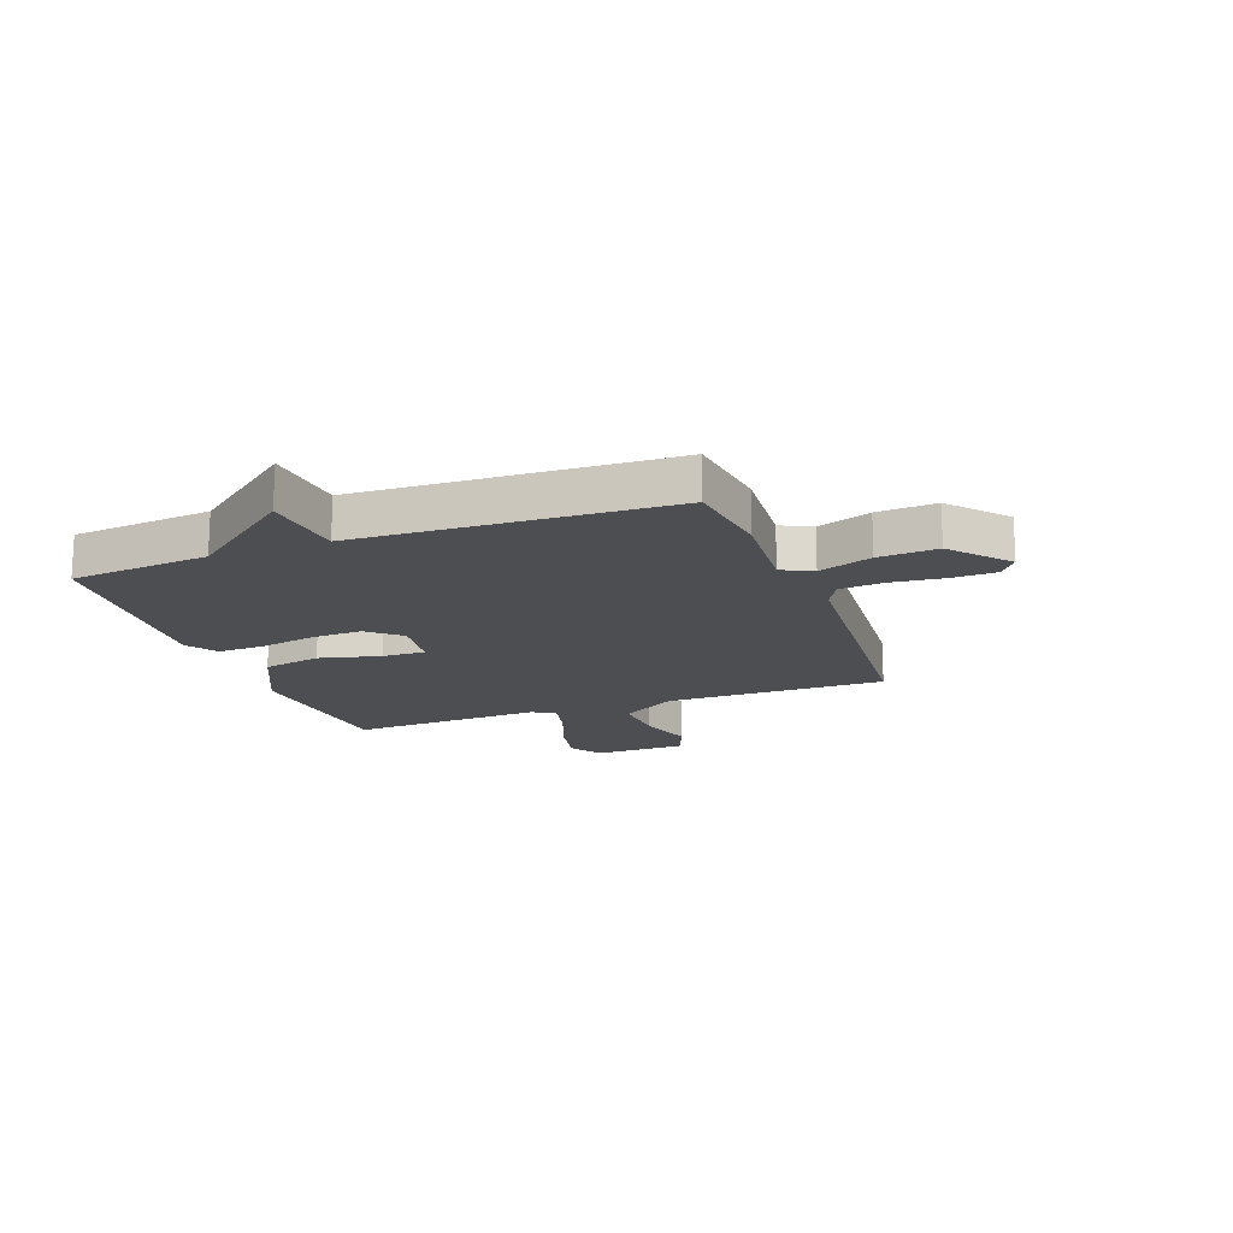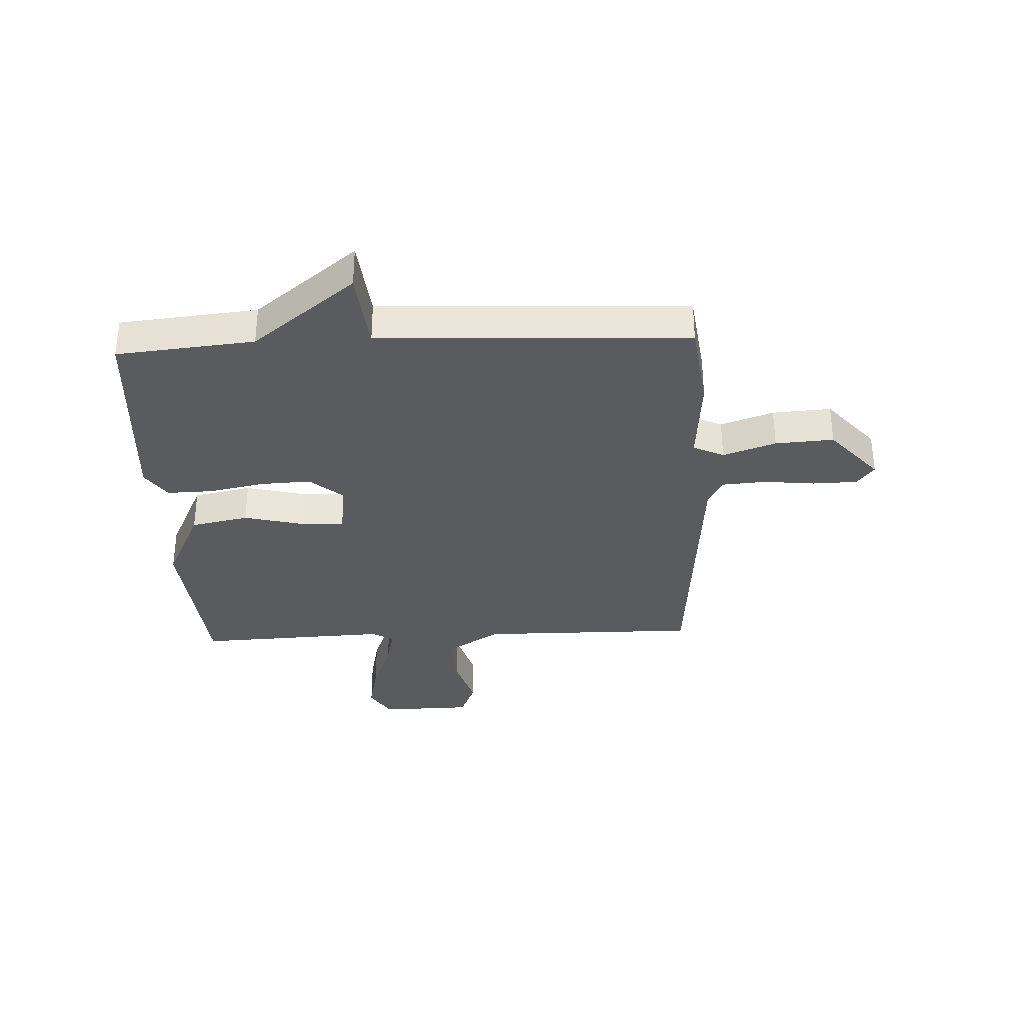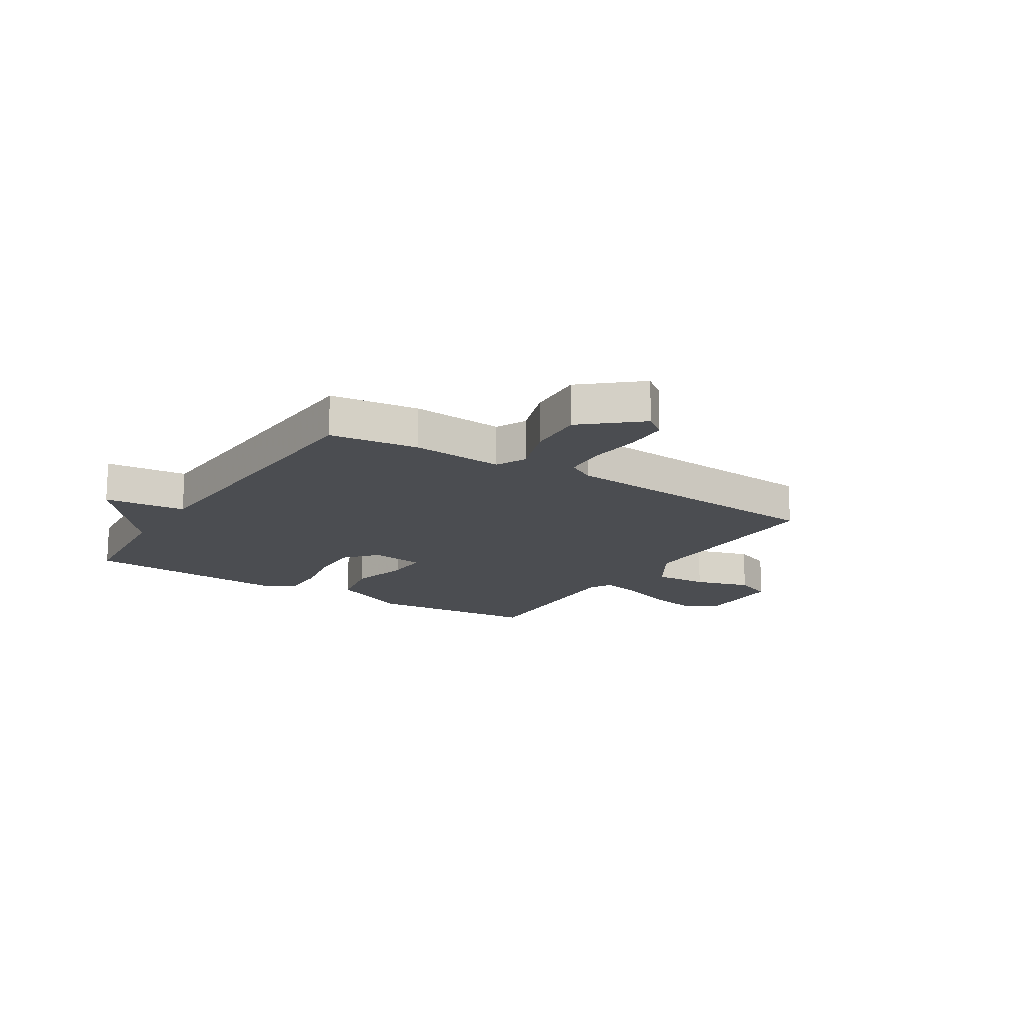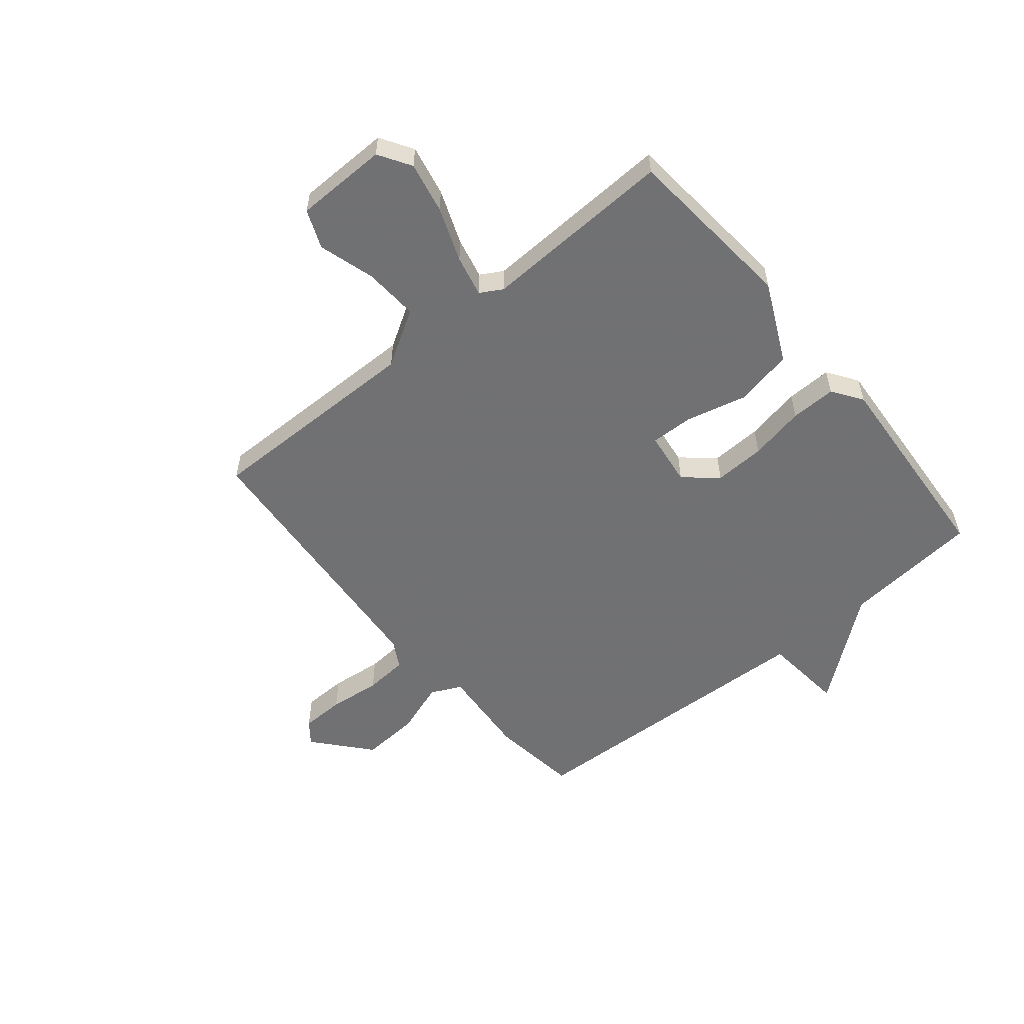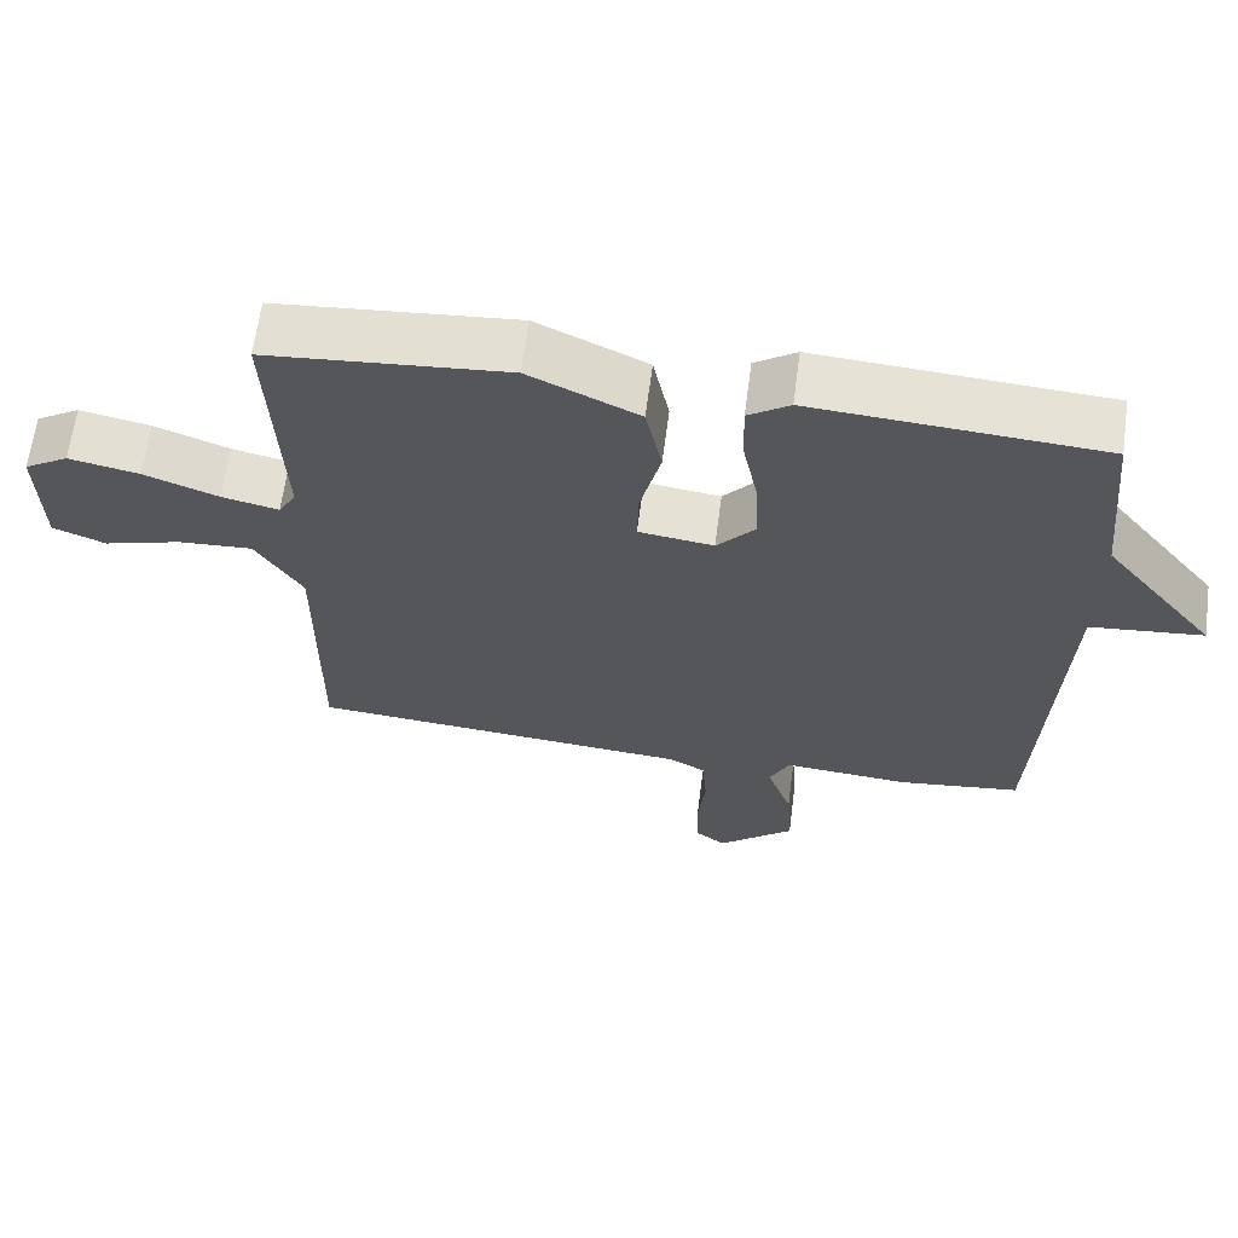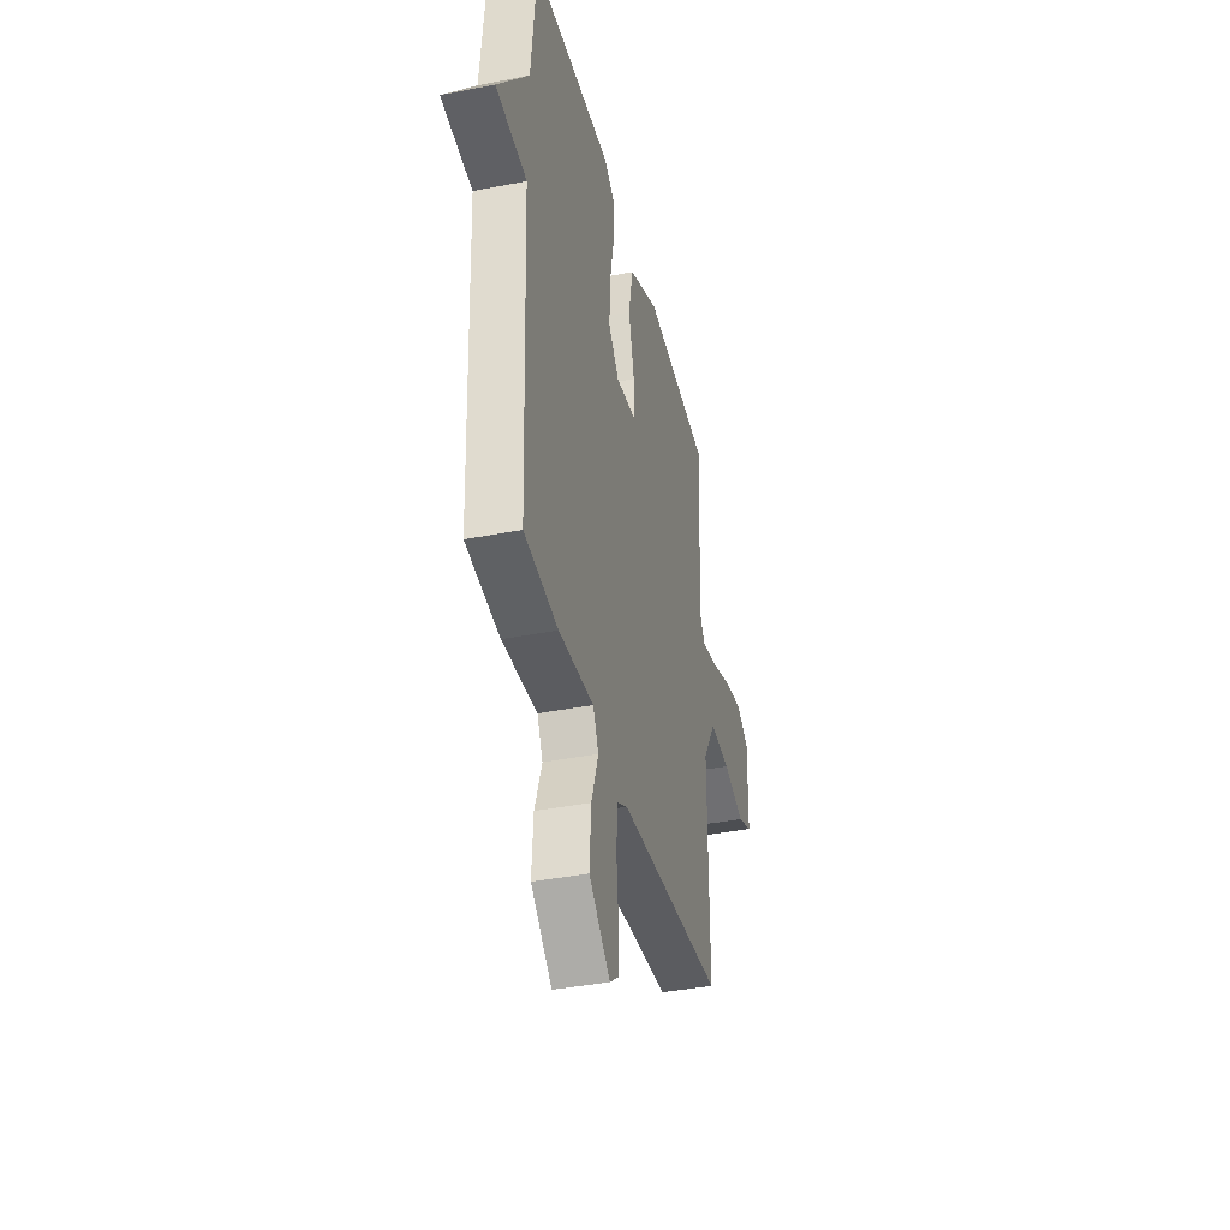
<metadata>
{"format":"obj","ext":"obj","renderer":"f3d","projection":"perspective","resolution":1024,"background":"white","views":[{"elev":-16.7,"azim":110.3,"up":"+Y"},{"elev":-33.4,"azim":92.6,"up":"+Y"},{"elev":-15.8,"azim":147.6,"up":"+Y"},{"elev":-55.3,"azim":-50.5,"up":"+Y"},{"elev":64.4,"azim":7.5,"up":"+Z"},{"elev":-39.1,"azim":103.8,"up":"+Z"}]}
</metadata>
<code>
v -0.5 0.07 0.5
v -0.187 0.07 0.528
v -0.044 0.07 0.46
v -0.023 0.07 0.356
v -0.05 0.07 0.247
v -0.052 0.07 0.17
v 0.046 0.07 0.157
v 0.096 0.07 0.215
v 0.092 0.07 0.307
v 0.072 0.07 0.407
v 0.07 0.07 0.489
v 0.124 0.07 0.526
v 0.5 0.07 0.5
v 0.524 0.07 0.253
v 0.671 0.07 0.068
v 0.524 0.07 0.053
v 0.5 0.07 -0.5
v 0.34 0.07 -0.521
v 0.174 0.07 -0.508
v 0.148 0.07 -0.563
v 0.181 0.07 -0.658
v 0.188 0.07 -0.763
v 0.088 0.07 -0.849
v 0.048 0.07 -0.818
v 0.046 0.07 -0.739
v 0.056 0.07 -0.645
v 0.05 0.07 -0.567
v 0.001 0.07 -0.54
v -0.5 0.07 -0.5
v -0.497 0.07 -0.106
v -0.558 0.07 -0.006
v -0.656 0.07 -0.012
v -0.757 0.07 -0.042
v -0.826 0.07 -0.014
v -0.829 0.07 0.152
v -0.771 0.07 0.188
v -0.679 0.07 0.169
v -0.582 0.07 0.132
v -0.508 0.07 0.115
v -0.485 0.07 0.155
v -0.5 0 0.5
v -0.187 0 0.528
v -0.044 0 0.46
v -0.023 0 0.356
v -0.05 0 0.247
v -0.052 0 0.17
v 0.046 0 0.157
v 0.096 0 0.215
v 0.092 0 0.307
v 0.072 0 0.407
v 0.07 0 0.489
v 0.124 0 0.526
v 0.5 0 0.5
v 0.524 0 0.253
v 0.671 0 0.068
v 0.524 0 0.053
v 0.5 0 -0.5
v 0.34 0 -0.521
v 0.174 0 -0.508
v 0.148 0 -0.563
v 0.181 0 -0.658
v 0.188 0 -0.763
v 0.088 0 -0.849
v 0.048 0 -0.818
v 0.046 0 -0.739
v 0.056 0 -0.645
v 0.05 0 -0.567
v 0.001 0 -0.54
v -0.5 0 -0.5
v -0.497 0 -0.106
v -0.558 0 -0.006
v -0.656 0 -0.012
v -0.757 0 -0.042
v -0.826 0 -0.014
v -0.829 0 0.152
v -0.771 0 0.188
v -0.679 0 0.169
v -0.582 0 0.132
v -0.508 0 0.115
v -0.485 0 0.155
f 36 37 38
f 35 36 38
f 34 35 38
f 33 34 38
f 32 33 38
f 31 32 38 39
f 30 31 39 40
f 28 29 30 40
f 24 25 26
f 23 24 26
f 22 23 26
f 21 22 26
f 20 21 26
f 19 20 26 27
f 16 17 18 19
f 27 28 40
f 19 27 40
f 16 19 40
f 12 13 14
f 11 12 14
f 10 11 14
f 9 10 14
f 14 15 16
f 9 14 16
f 8 9 16
f 3 4 5
f 2 3 5
f 1 2 5
f 40 1 5
f 40 5 6
f 16 40 6 7
f 7 8 16
f 78 77 76
f 78 76 75
f 78 75 74
f 78 74 73
f 78 73 72
f 79 78 72 71
f 80 79 71 70
f 80 70 69 68
f 66 65 64
f 66 64 63
f 66 63 62
f 66 62 61
f 66 61 60
f 67 66 60 59
f 59 58 57 56
f 80 68 67
f 80 67 59
f 80 59 56
f 54 53 52
f 54 52 51
f 54 51 50
f 54 50 49
f 56 55 54
f 56 54 49
f 56 49 48
f 45 44 43
f 45 43 42
f 45 42 41
f 45 41 80
f 46 45 80
f 47 46 80 56
f 56 48 47
f 1 41 42 2
f 2 42 43 3
f 3 43 44 4
f 4 44 45 5
f 5 45 46 6
f 6 46 47 7
f 7 47 48 8
f 8 48 49 9
f 9 49 50 10
f 10 50 51 11
f 11 51 52 12
f 12 52 53 13
f 13 53 54 14
f 14 54 55 15
f 15 55 56 16
f 16 56 57 17
f 17 57 58 18
f 18 58 59 19
f 19 59 60 20
f 20 60 61 21
f 21 61 62 22
f 22 62 63 23
f 23 63 64 24
f 24 64 65 25
f 25 65 66 26
f 26 66 67 27
f 27 67 68 28
f 28 68 69 29
f 29 69 70 30
f 30 70 71 31
f 31 71 72 32
f 32 72 73 33
f 33 73 74 34
f 34 74 75 35
f 35 75 76 36
f 36 76 77 37
f 37 77 78 38
f 38 78 79 39
f 39 79 80 40
f 40 80 41 1

</code>
